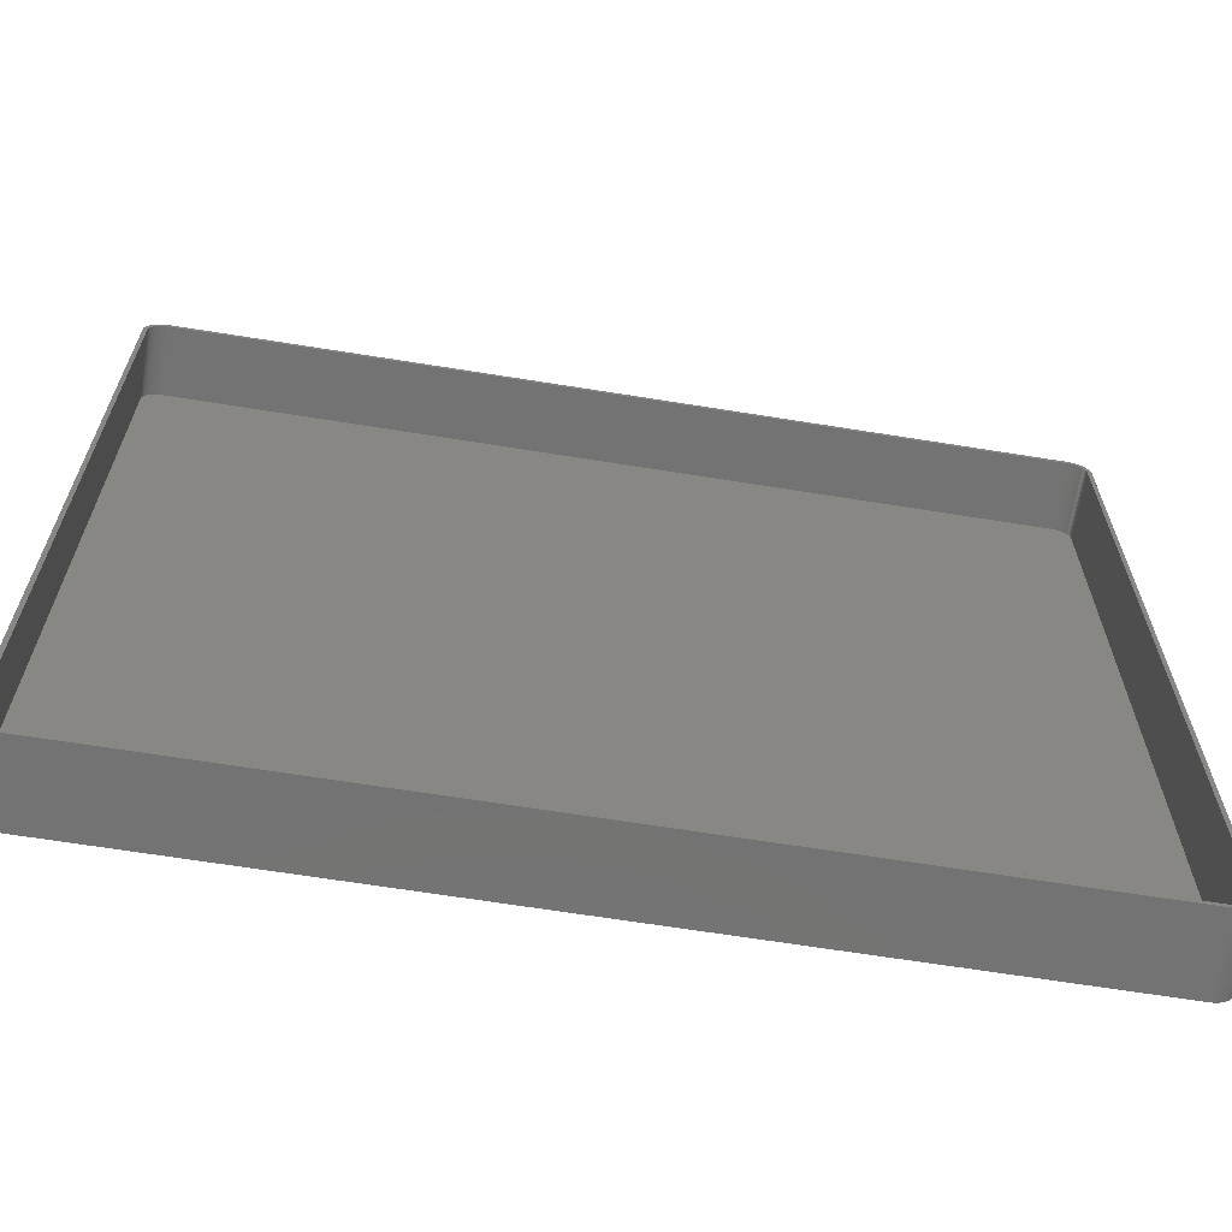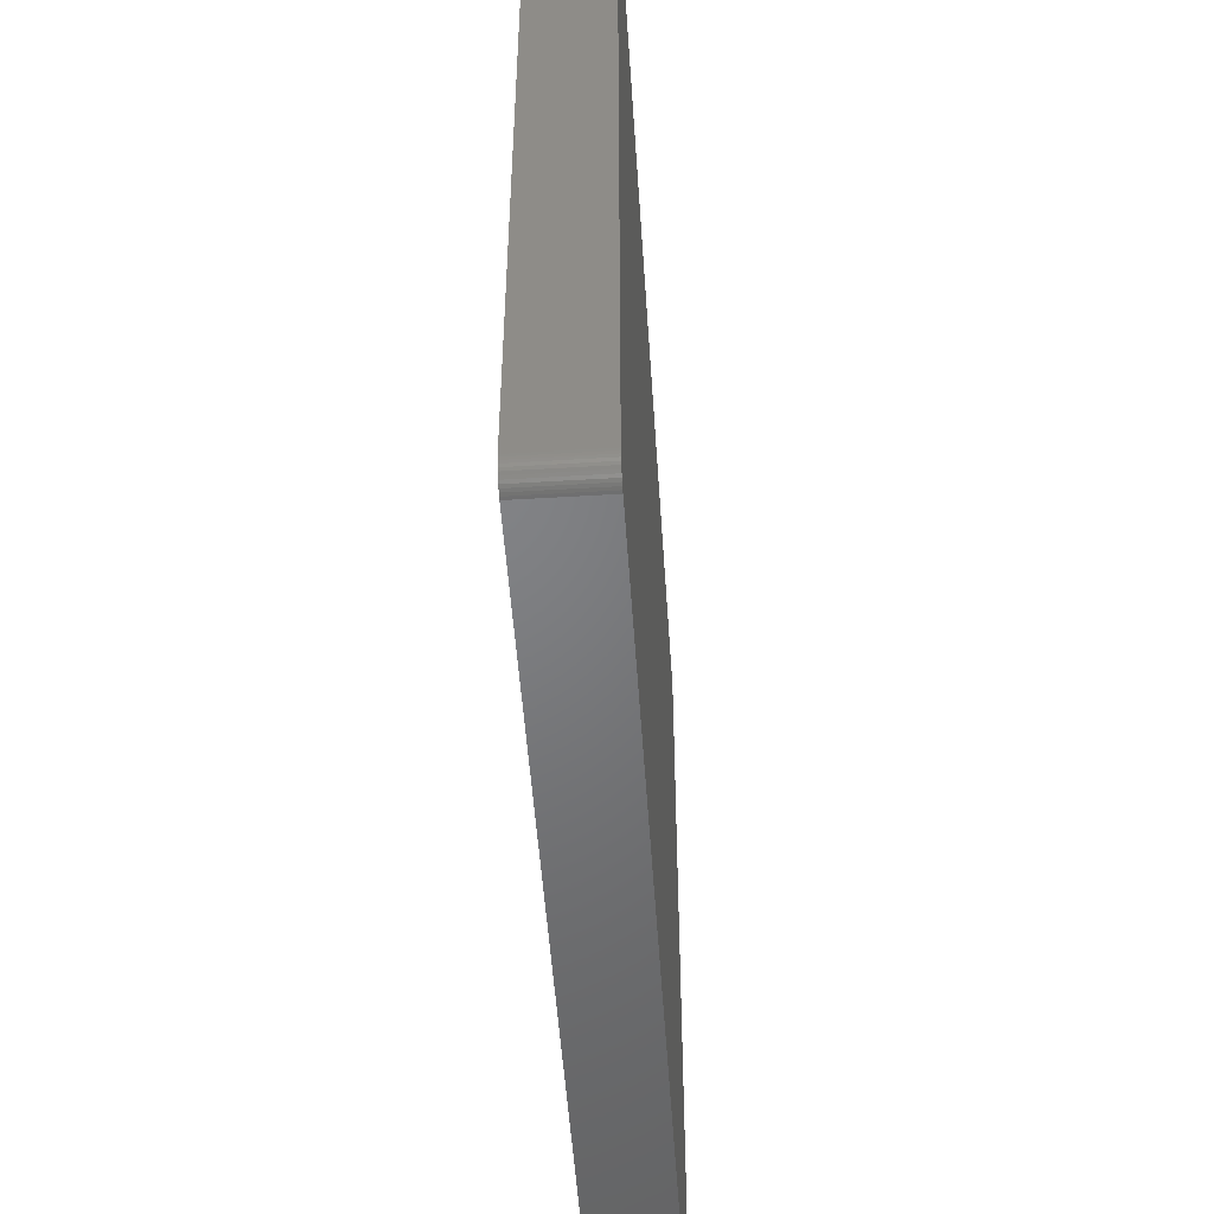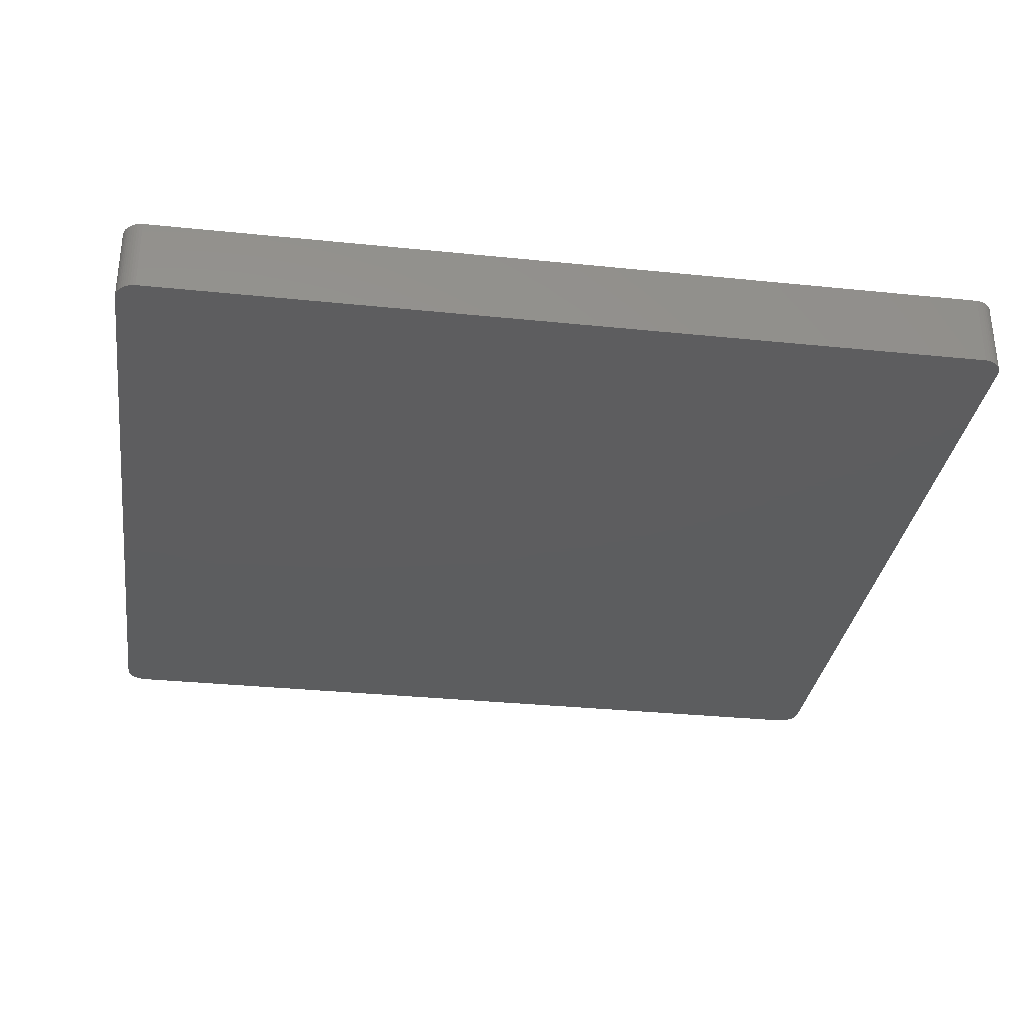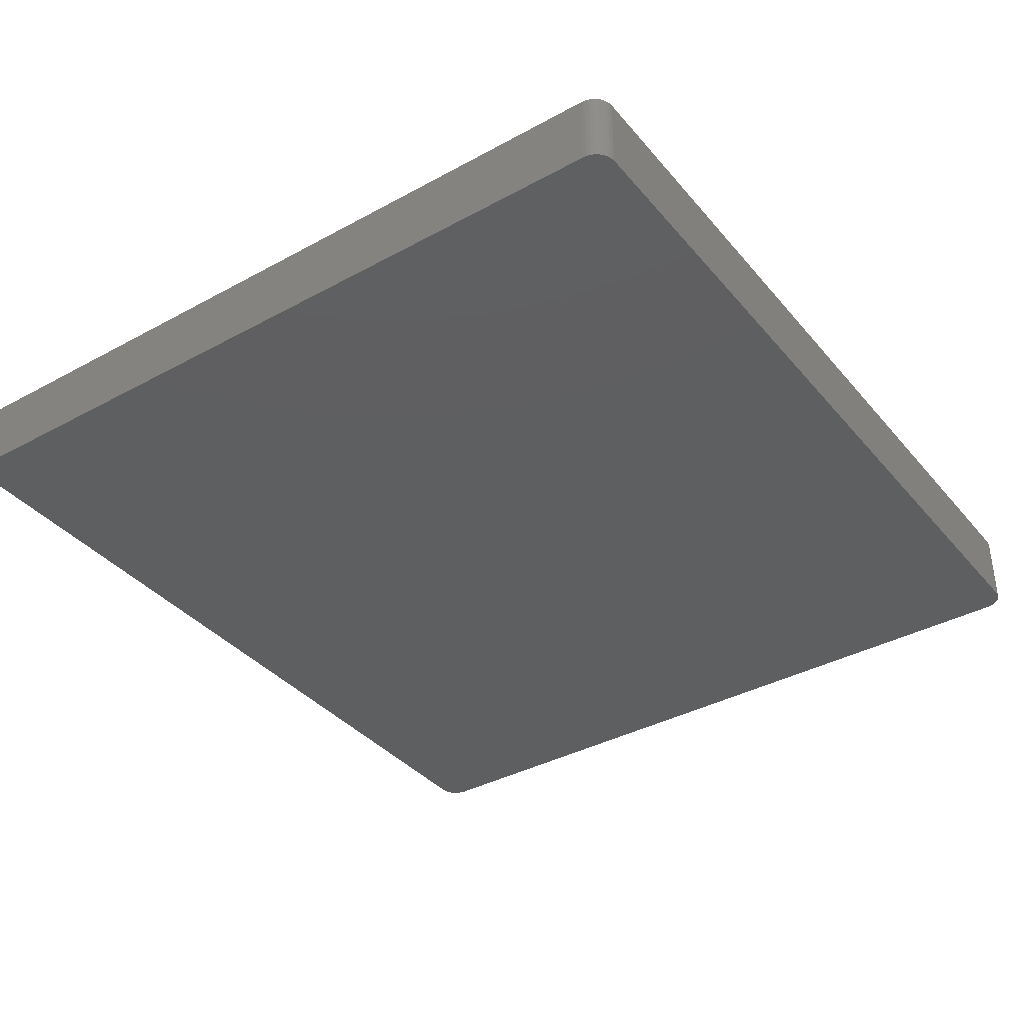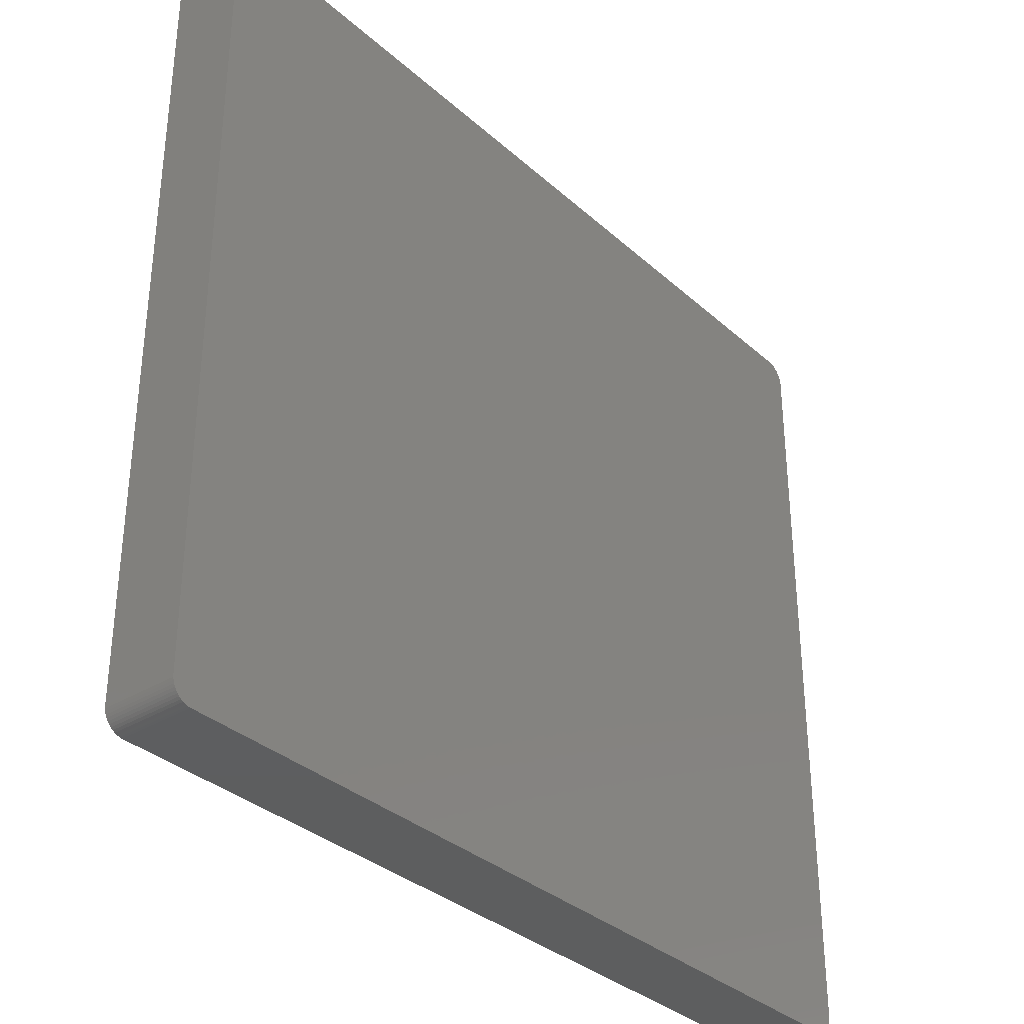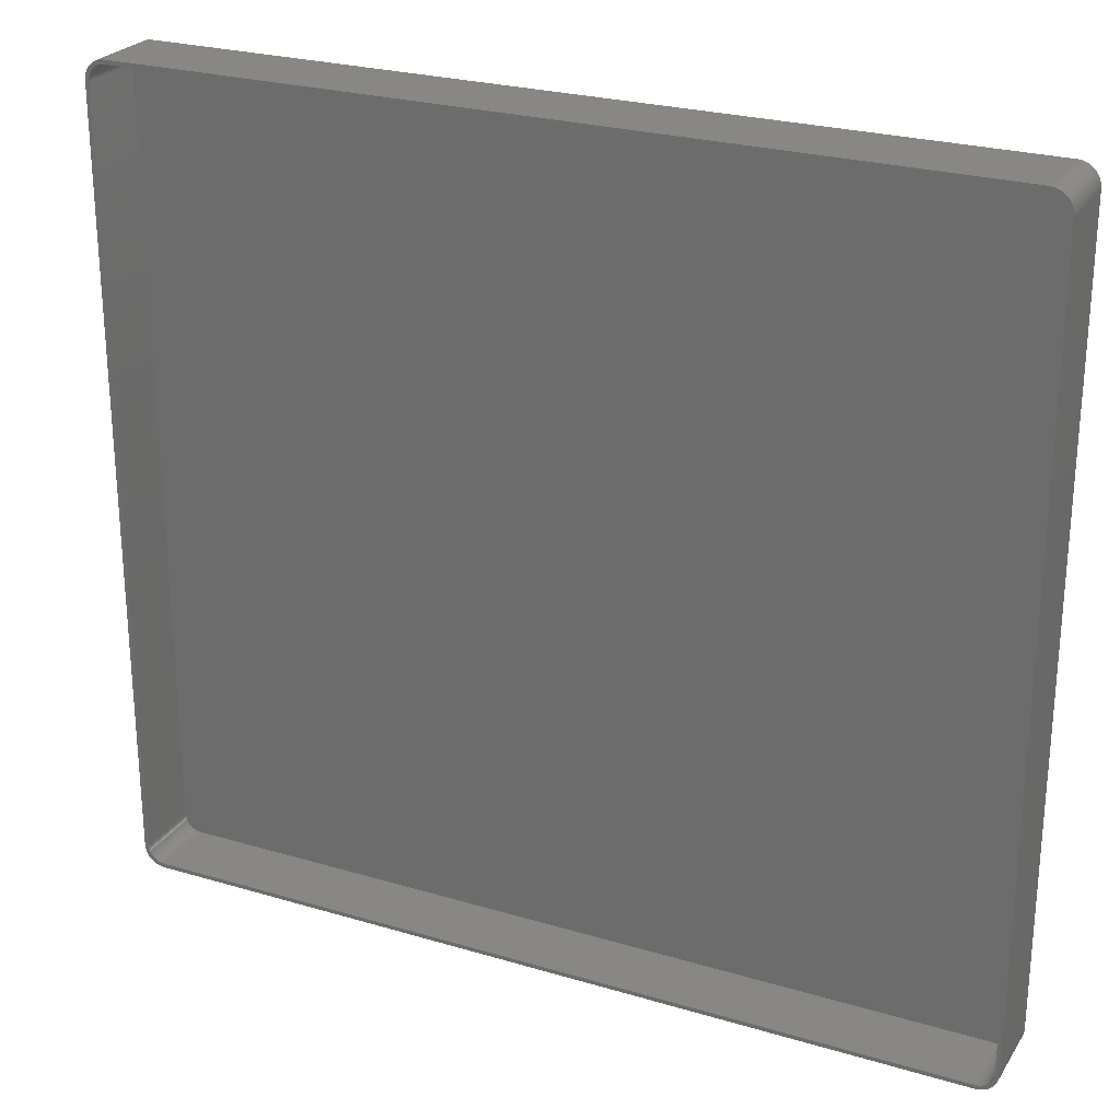
<metadata>
{"format":"stl","ext":"stl","renderer":"f3d","projection":"perspective","resolution":1024,"background":"white","views":[{"elev":-65.3,"azim":-9.2,"up":"+Y"},{"elev":-50.8,"azim":93.8,"up":"+Y"},{"elev":-32.2,"azim":171.8,"up":"+Z"},{"elev":-37.4,"azim":125.0,"up":"+Z"},{"elev":-33.8,"azim":129.9,"up":"+Y"},{"elev":25.4,"azim":25.6,"up":"+Y"}]}
</metadata>
<code>
# stl→obj: 208 verts, 412 faces
v -105 92.5 0
v -105 93.13 18
v -105 93.13 0
v -105 92.5 18
v -105 -92.5 0
v -105 -92.5 18
v 105 -92.5 18
v 105 92.5 0
v 105 92.5 18
v 105 -92.5 0
v 104 92.5 18
v 105 93.13 18
v 104 93 18
v 104.8 93.74 18
v 104 -92.5 18
v 103.9 93.49 18
v 104.6 94.34 18
v 105 -93.13 18
v 103.7 93.97 18
v 104.4 94.91 18
v 104 -93 18
v 103.5 94.43 18
v 104 95.44 18
v 104.8 -93.74 18
v 103.9 -93.49 18
v 103.2 94.85 18
v 103.6 95.92 18
v 102.9 95.24 18
v 103.2 96.35 18
v 102.5 95.58 18
v 102.7 96.72 18
v 102.1 95.88 18
v 102.1 97.02 18
v 101.7 96.12 18
v 101.5 97.26 18
v 101.2 96.3 18
v 100.9 97.41 18
v 100.8 96.43 18
v 100.3 97.49 18
v 100.3 96.49 18
v -100.3 96.49 18
v -100.3 97.49 18
v -100.8 96.43 18
v -100.9 97.41 18
v -101.2 96.3 18
v -101.5 97.26 18
v -101.7 96.12 18
v -102.1 97.02 18
v -102.1 95.88 18
v -102.7 96.72 18
v -102.5 95.58 18
v -103.2 96.35 18
v -102.9 95.24 18
v -103.6 95.92 18
v -103.2 94.85 18
v -104 95.44 18
v -103.5 94.43 18
v -104.4 94.91 18
v -103.7 93.97 18
v -104.8 93.74 18
v -103.9 93.49 18
v -104.6 94.34 18
v 104.6 -94.34 18
v 103.7 -93.97 18
v 104.4 -94.91 18
v 103.5 -94.43 18
v 104 -95.44 18
v 103.2 -94.85 18
v 103.6 -95.92 18
v 102.9 -95.24 18
v 103.2 -96.35 18
v 102.5 -95.58 18
v 102.7 -96.72 18
v 102.1 -95.88 18
v 102.1 -97.02 18
v 101.7 -96.12 18
v 101.5 -97.26 18
v 101.2 -96.3 18
v 100.9 -97.41 18
v 100.8 -96.43 18
v 100.3 -97.49 18
v 100.3 -96.49 18
v -100.3 -96.49 18
v -100.3 -97.49 18
v -100.8 -96.43 18
v -100.9 -97.41 18
v -101.2 -96.3 18
v -101.5 -97.26 18
v -101.7 -96.12 18
v -102.1 -97.02 18
v -102.1 -95.88 18
v -102.7 -96.72 18
v -102.5 -95.58 18
v -103.2 -96.35 18
v -102.9 -95.24 18
v -103.6 -95.92 18
v -103.2 -94.85 18
v -104 -95.44 18
v -103.5 -94.43 18
v -104.4 -94.91 18
v -103.7 -93.97 18
v -104.6 -94.34 18
v -103.9 -93.49 18
v -104.8 -93.74 18
v -104 -93 18
v -105 -93.13 18
v -104 -92.5 18
v -104 92.5 18
v -104 93 18
v 100.3 97.49 0
v -100.3 97.49 0
v -104.8 -93.74 0
v -105 -93.13 0
v 100.3 -97.49 0
v 105 -93.13 0
v 104.8 -93.74 0
v 104.6 -94.34 0
v 105 93.13 0
v 104.4 -94.91 0
v 104.8 93.74 0
v 104 -95.44 0
v 104.6 94.34 0
v 103.6 -95.92 0
v 104.4 94.91 0
v 103.2 -96.35 0
v 104 95.44 0
v 102.7 -96.72 0
v 103.6 95.92 0
v 102.1 -97.02 0
v 103.2 96.35 0
v 101.5 -97.26 0
v 102.7 96.72 0
v 100.9 -97.41 0
v 102.1 97.02 0
v 101.5 97.26 0
v 100.9 97.41 0
v -100.3 -97.49 0
v -100.9 -97.41 0
v -101.5 -97.26 0
v -102.1 -97.02 0
v -100.9 97.41 0
v -102.7 -96.72 0
v -101.5 97.26 0
v -103.2 -96.35 0
v -102.1 97.02 0
v -103.6 -95.92 0
v -102.7 96.72 0
v -104 -95.44 0
v -103.2 96.35 0
v -104.4 -94.91 0
v -103.6 95.92 0
v -104.6 -94.34 0
v -104 95.44 0
v -104.4 94.91 0
v -104.6 94.34 0
v -104.8 93.74 0
v 100.8 -96.43 2
v 100.3 -96.49 2
v -100.3 96.49 2
v 100.3 96.49 2
v -102.5 -95.58 2
v -102.9 -95.24 2
v -100.3 -96.49 2
v 104 -92.5 2
v 104 92.5 2
v 103.2 94.85 2
v 102.9 95.24 2
v -101.2 -96.3 2
v -101.7 -96.12 2
v -100.8 -96.43 2
v -104 92.5 2
v -104 -92.5 2
v -103.7 -93.97 2
v -103.5 -94.43 2
v 102.9 -95.24 2
v 103.2 -94.85 2
v 104 -93 2
v -102.1 -95.88 2
v -103.2 -94.85 2
v -101.7 96.12 2
v -101.2 96.3 2
v 102.1 -95.88 2
v 101.7 -96.12 2
v 101.7 96.12 2
v 102.1 95.88 2
v 101.2 96.3 2
v 100.8 96.43 2
v 103.7 -93.97 2
v 103.9 -93.49 2
v 102.5 -95.58 2
v -103.9 -93.49 2
v 104 93 2
v 103.9 93.49 2
v 103.7 93.97 2
v 103.5 94.43 2
v 103.5 -94.43 2
v 102.5 95.58 2
v 101.2 -96.3 2
v -100.8 96.43 2
v -102.1 95.88 2
v -102.5 95.58 2
v -102.9 95.24 2
v -103.2 94.85 2
v -103.5 94.43 2
v -103.7 93.97 2
v -103.9 93.49 2
v -104 93 2
v -104 -93 2
f 1 2 3
f 2 1 4
f 5 4 1
f 4 5 6
f 7 8 9
f 8 7 10
f 11 9 12
f 9 11 7
f 13 12 14
f 15 7 11
f 16 14 17
f 7 15 18
f 19 17 20
f 21 18 15
f 22 20 23
f 18 21 24
f 25 24 21
f 12 13 11
f 14 16 13
f 17 19 16
f 26 23 27
f 20 22 19
f 23 26 22
f 28 27 29
f 27 28 26
f 30 29 31
f 29 30 28
f 31 32 30
f 33 32 31
f 33 34 32
f 35 34 33
f 35 36 34
f 37 36 35
f 37 38 36
f 39 38 37
f 39 40 38
f 39 41 40
f 42 41 39
f 42 43 41
f 44 43 42
f 44 45 43
f 46 45 44
f 46 47 45
f 48 47 46
f 48 49 47
f 50 49 48
f 49 50 51
f 52 51 50
f 51 52 53
f 54 53 52
f 53 54 55
f 56 55 54
f 55 56 57
f 58 57 56
f 57 58 59
f 60 61 62
f 59 62 61
f 62 59 58
f 24 25 63
f 64 63 25
f 63 64 65
f 66 65 64
f 65 66 67
f 68 67 66
f 67 68 69
f 70 69 68
f 69 70 71
f 72 71 70
f 71 72 73
f 74 73 72
f 74 75 73
f 76 75 74
f 76 77 75
f 78 77 76
f 78 79 77
f 80 79 78
f 80 81 79
f 82 81 80
f 83 81 82
f 83 84 81
f 85 84 83
f 85 86 84
f 87 86 85
f 87 88 86
f 89 88 87
f 89 90 88
f 91 90 89
f 92 91 93
f 91 92 90
f 94 93 95
f 93 94 92
f 96 95 97
f 98 97 99
f 95 96 94
f 100 99 101
f 102 101 103
f 104 103 105
f 97 98 96
f 106 105 107
f 108 4 107
f 61 60 109
f 6 107 4
f 2 109 60
f 106 107 6
f 109 2 108
f 99 100 98
f 108 2 4
f 101 102 100
f 103 104 102
f 105 106 104
f 110 42 39
f 42 110 111
f 112 106 113
f 106 112 104
f 114 10 115
f 10 114 8
f 114 115 116
f 110 8 114
f 114 116 117
f 8 110 118
f 114 117 119
f 118 110 120
f 114 119 121
f 120 110 122
f 114 121 123
f 122 110 124
f 114 123 125
f 124 110 126
f 114 125 127
f 126 110 128
f 114 127 129
f 128 110 130
f 114 129 131
f 130 110 132
f 114 131 133
f 132 110 134
f 134 110 135
f 135 110 136
f 137 110 114
f 137 111 110
f 5 137 138
f 137 5 111
f 5 138 139
f 1 111 5
f 5 139 140
f 111 1 141
f 5 140 142
f 141 1 143
f 5 142 144
f 143 1 145
f 5 144 146
f 145 1 147
f 5 146 148
f 147 1 149
f 5 148 150
f 149 1 151
f 5 150 152
f 151 1 153
f 5 152 112
f 153 1 154
f 5 112 113
f 154 1 155
f 155 1 156
f 156 1 3
f 129 73 75
f 73 129 127
f 137 81 84
f 81 137 114
f 9 118 12
f 118 9 8
f 136 39 37
f 39 136 110
f 143 48 46
f 48 143 145
f 153 54 151
f 54 153 56
f 3 60 156
f 60 3 2
f 148 100 150
f 100 148 98
f 150 102 152
f 102 150 100
f 146 98 148
f 98 146 96
f 152 104 112
f 104 152 102
f 113 6 5
f 6 113 106
f 131 75 77
f 75 131 129
f 69 121 67
f 121 69 123
f 63 116 24
f 116 63 117
f 139 86 88
f 86 139 138
f 138 84 86
f 84 138 137
f 14 122 17
f 122 14 120
f 12 120 14
f 120 12 118
f 20 126 23
f 126 20 124
f 17 124 20
f 124 17 122
f 128 29 27
f 29 128 130
f 134 35 33
f 35 134 135
f 135 37 35
f 37 135 136
f 141 46 44
f 46 141 143
f 149 54 52
f 54 149 151
f 111 44 42
f 44 111 141
f 155 58 154
f 58 155 62
f 156 62 155
f 62 156 60
f 146 94 96
f 94 146 144
f 114 79 81
f 79 114 133
f 133 77 79
f 77 133 131
f 125 69 71
f 69 125 123
f 67 119 65
f 119 67 121
f 24 115 18
f 115 24 116
f 140 88 90
f 88 140 139
f 144 92 94
f 92 144 142
f 23 128 27
f 128 23 126
f 132 33 31
f 33 132 134
f 130 31 29
f 31 130 132
f 147 52 50
f 52 147 149
f 145 50 48
f 50 145 147
f 154 56 153
f 56 154 58
f 127 71 73
f 71 127 125
f 65 117 63
f 117 65 119
f 18 10 7
f 10 18 115
f 142 90 92
f 90 142 140
f 157 82 80
f 82 157 158
f 159 40 41
f 40 159 160
f 161 95 93
f 95 161 162
f 158 83 82
f 83 158 163
f 164 11 165
f 11 164 15
f 166 28 167
f 28 166 26
f 168 89 87
f 89 168 169
f 163 85 83
f 85 163 170
f 107 171 108
f 171 107 172
f 99 173 101
f 173 99 174
f 175 68 176
f 68 175 70
f 177 15 164
f 15 177 21
f 169 91 89
f 91 169 178
f 170 87 85
f 87 170 168
f 95 179 97
f 179 95 162
f 180 45 47
f 45 180 181
f 182 76 74
f 76 182 183
f 184 32 34
f 32 184 185
f 186 34 36
f 34 186 184
f 160 38 40
f 38 160 187
f 188 25 189
f 25 188 64
f 175 72 70
f 72 175 190
f 178 93 91
f 93 178 161
f 101 191 103
f 191 101 173
f 160 165 192
f 165 160 164
f 160 192 193
f 158 164 160
f 160 193 194
f 164 158 177
f 160 194 195
f 177 158 189
f 160 195 166
f 189 158 188
f 160 166 167
f 188 158 196
f 160 167 197
f 196 158 176
f 160 197 185
f 176 158 175
f 160 185 184
f 175 158 190
f 160 184 186
f 190 158 182
f 160 186 187
f 182 158 183
f 183 158 198
f 198 158 157
f 159 158 160
f 159 163 158
f 171 159 199
f 159 171 163
f 171 199 181
f 172 163 171
f 171 181 180
f 163 172 170
f 171 180 200
f 170 172 168
f 171 200 201
f 168 172 169
f 171 201 202
f 169 172 178
f 171 202 203
f 178 172 161
f 171 203 204
f 161 172 162
f 171 204 205
f 162 172 179
f 171 205 206
f 179 172 174
f 171 206 207
f 174 172 173
f 173 172 191
f 191 172 208
f 61 205 59
f 205 61 206
f 109 206 61
f 206 109 207
f 55 202 53
f 202 55 203
f 200 47 49
f 47 200 180
f 181 43 45
f 43 181 199
f 199 41 43
f 41 199 159
f 183 78 76
f 78 183 198
f 185 30 32
f 30 185 197
f 197 28 30
f 28 197 167
f 187 36 38
f 36 187 186
f 193 19 194
f 19 193 16
f 189 21 177
f 21 189 25
f 176 66 196
f 66 176 68
f 196 64 188
f 64 196 66
f 190 74 72
f 74 190 182
f 103 208 105
f 208 103 191
f 105 172 107
f 172 105 208
f 97 174 99
f 174 97 179
f 59 204 57
f 204 59 205
f 108 207 109
f 207 108 171
f 202 51 53
f 51 202 201
f 195 26 166
f 26 195 22
f 194 22 195
f 22 194 19
f 192 16 193
f 16 192 13
f 165 13 192
f 13 165 11
f 198 80 78
f 80 198 157
f 57 203 55
f 203 57 204
f 201 49 51
f 49 201 200

</code>
